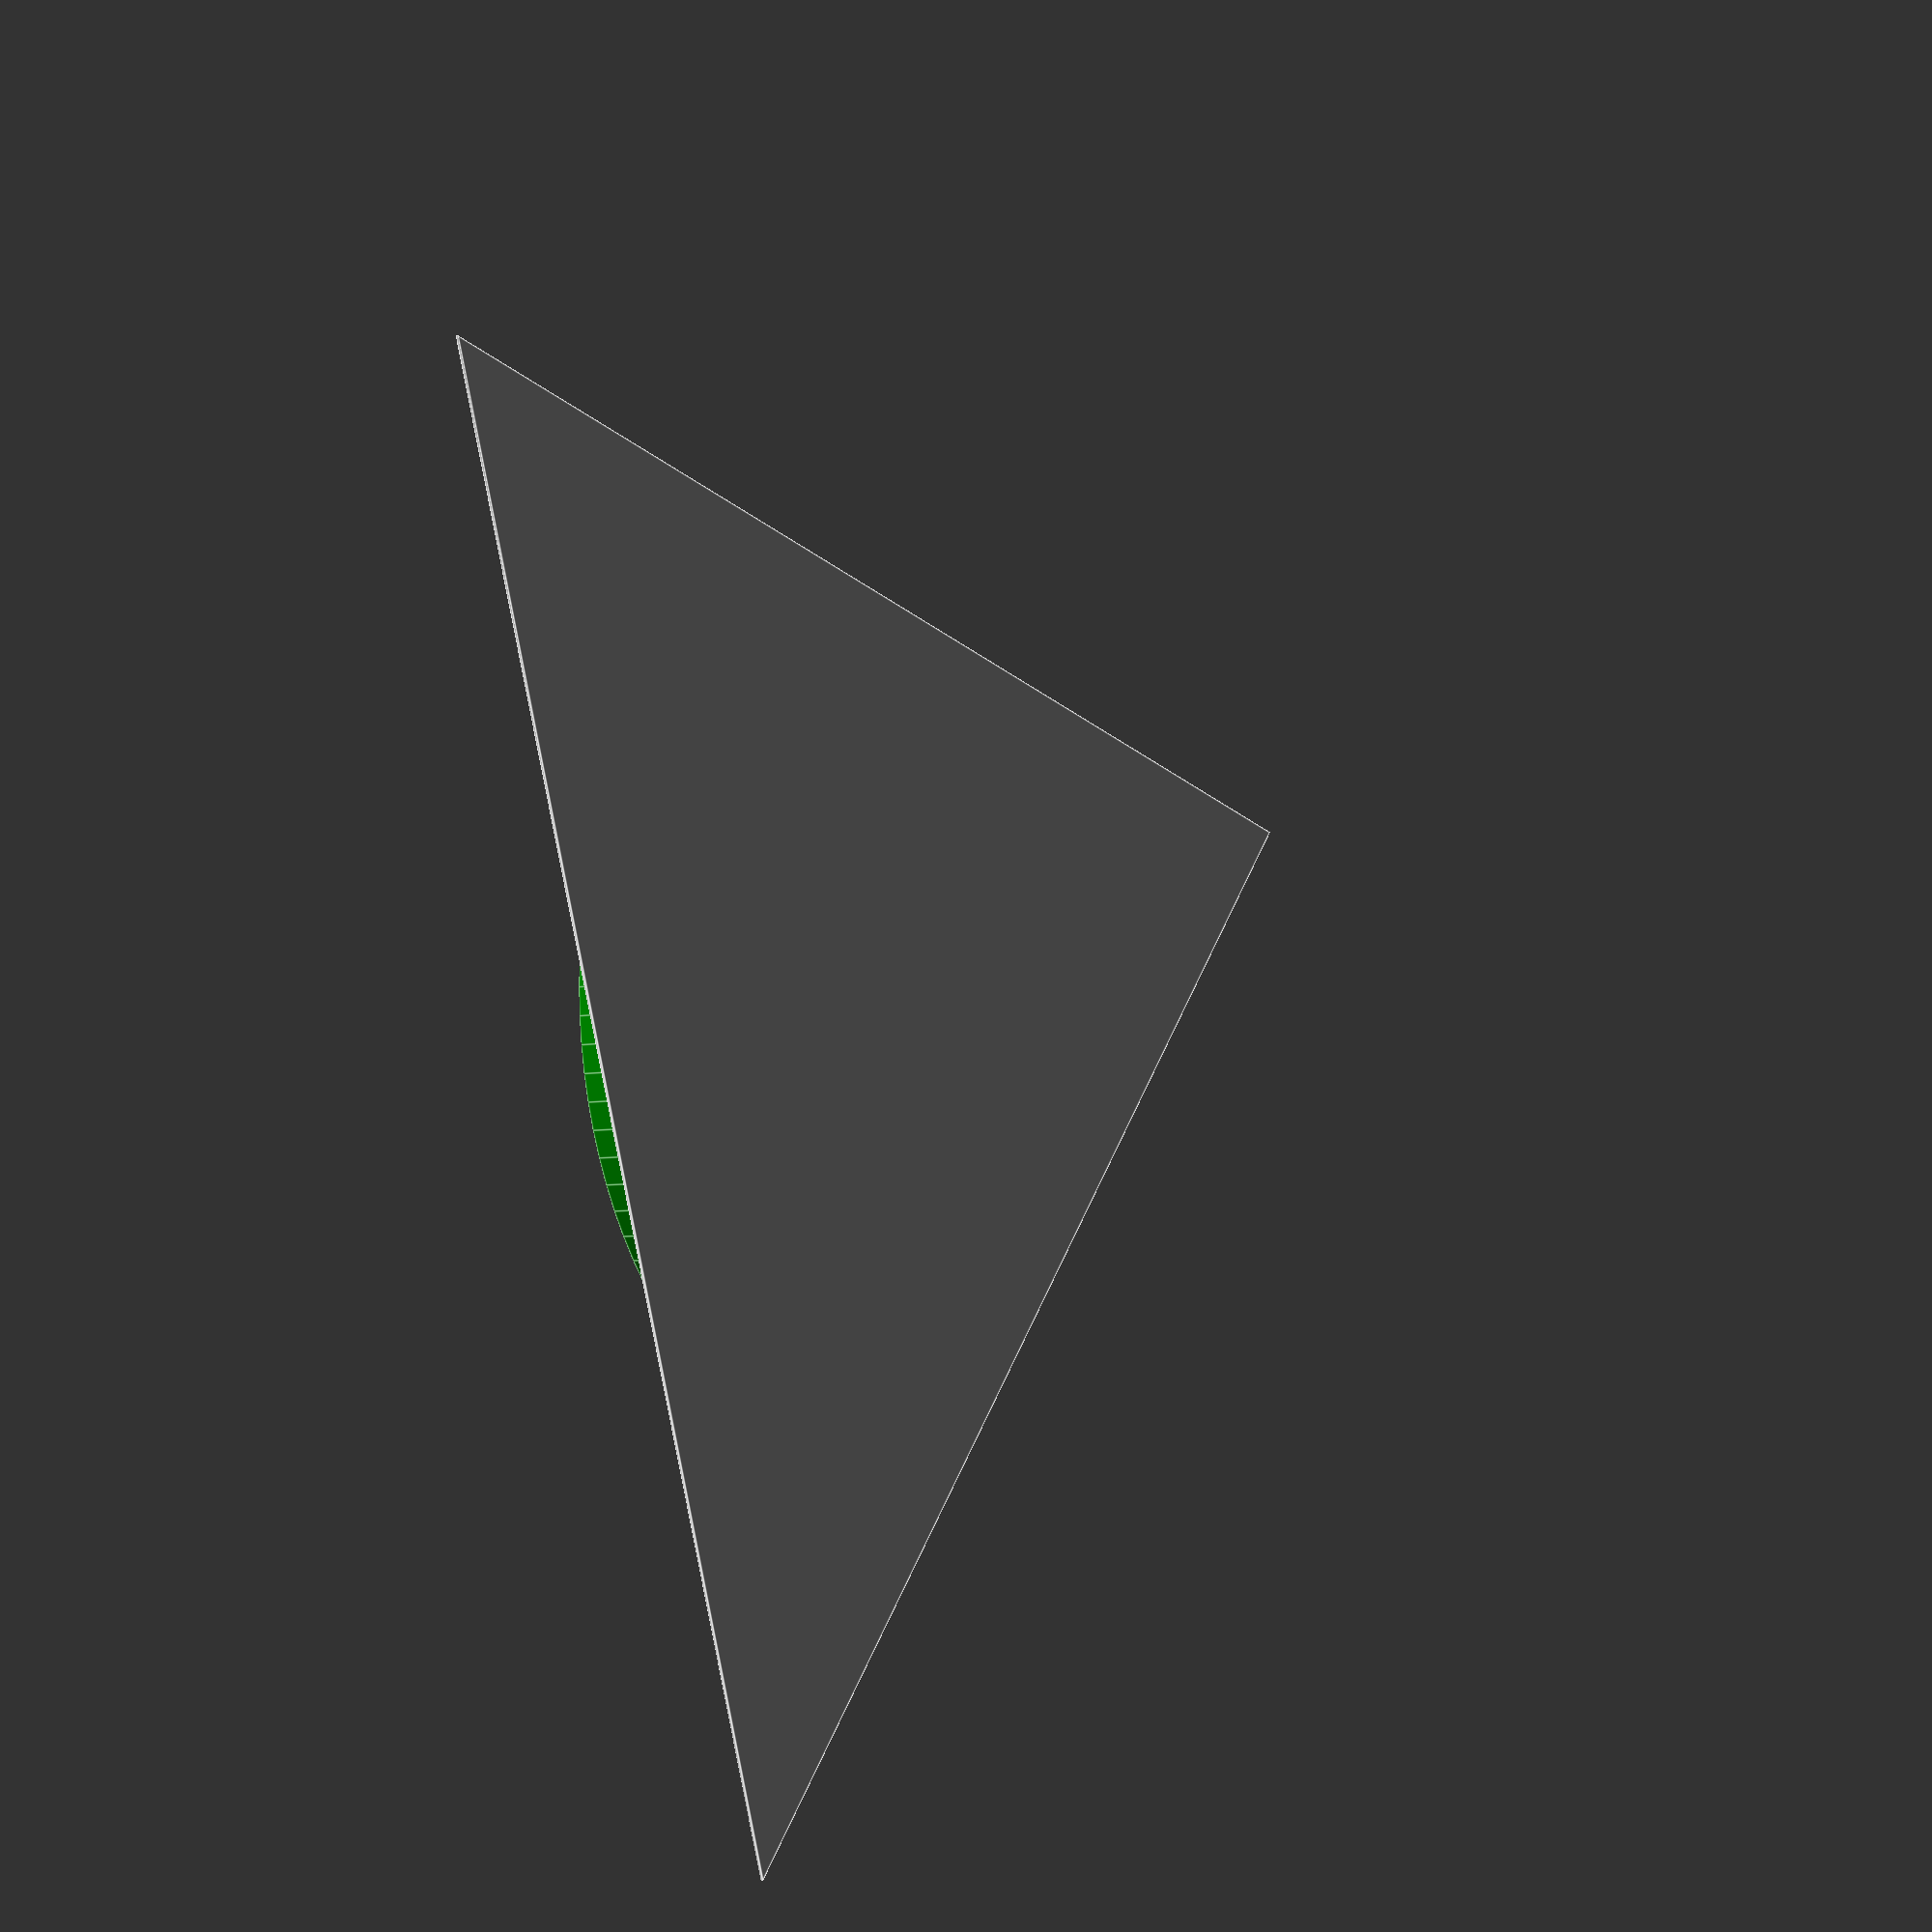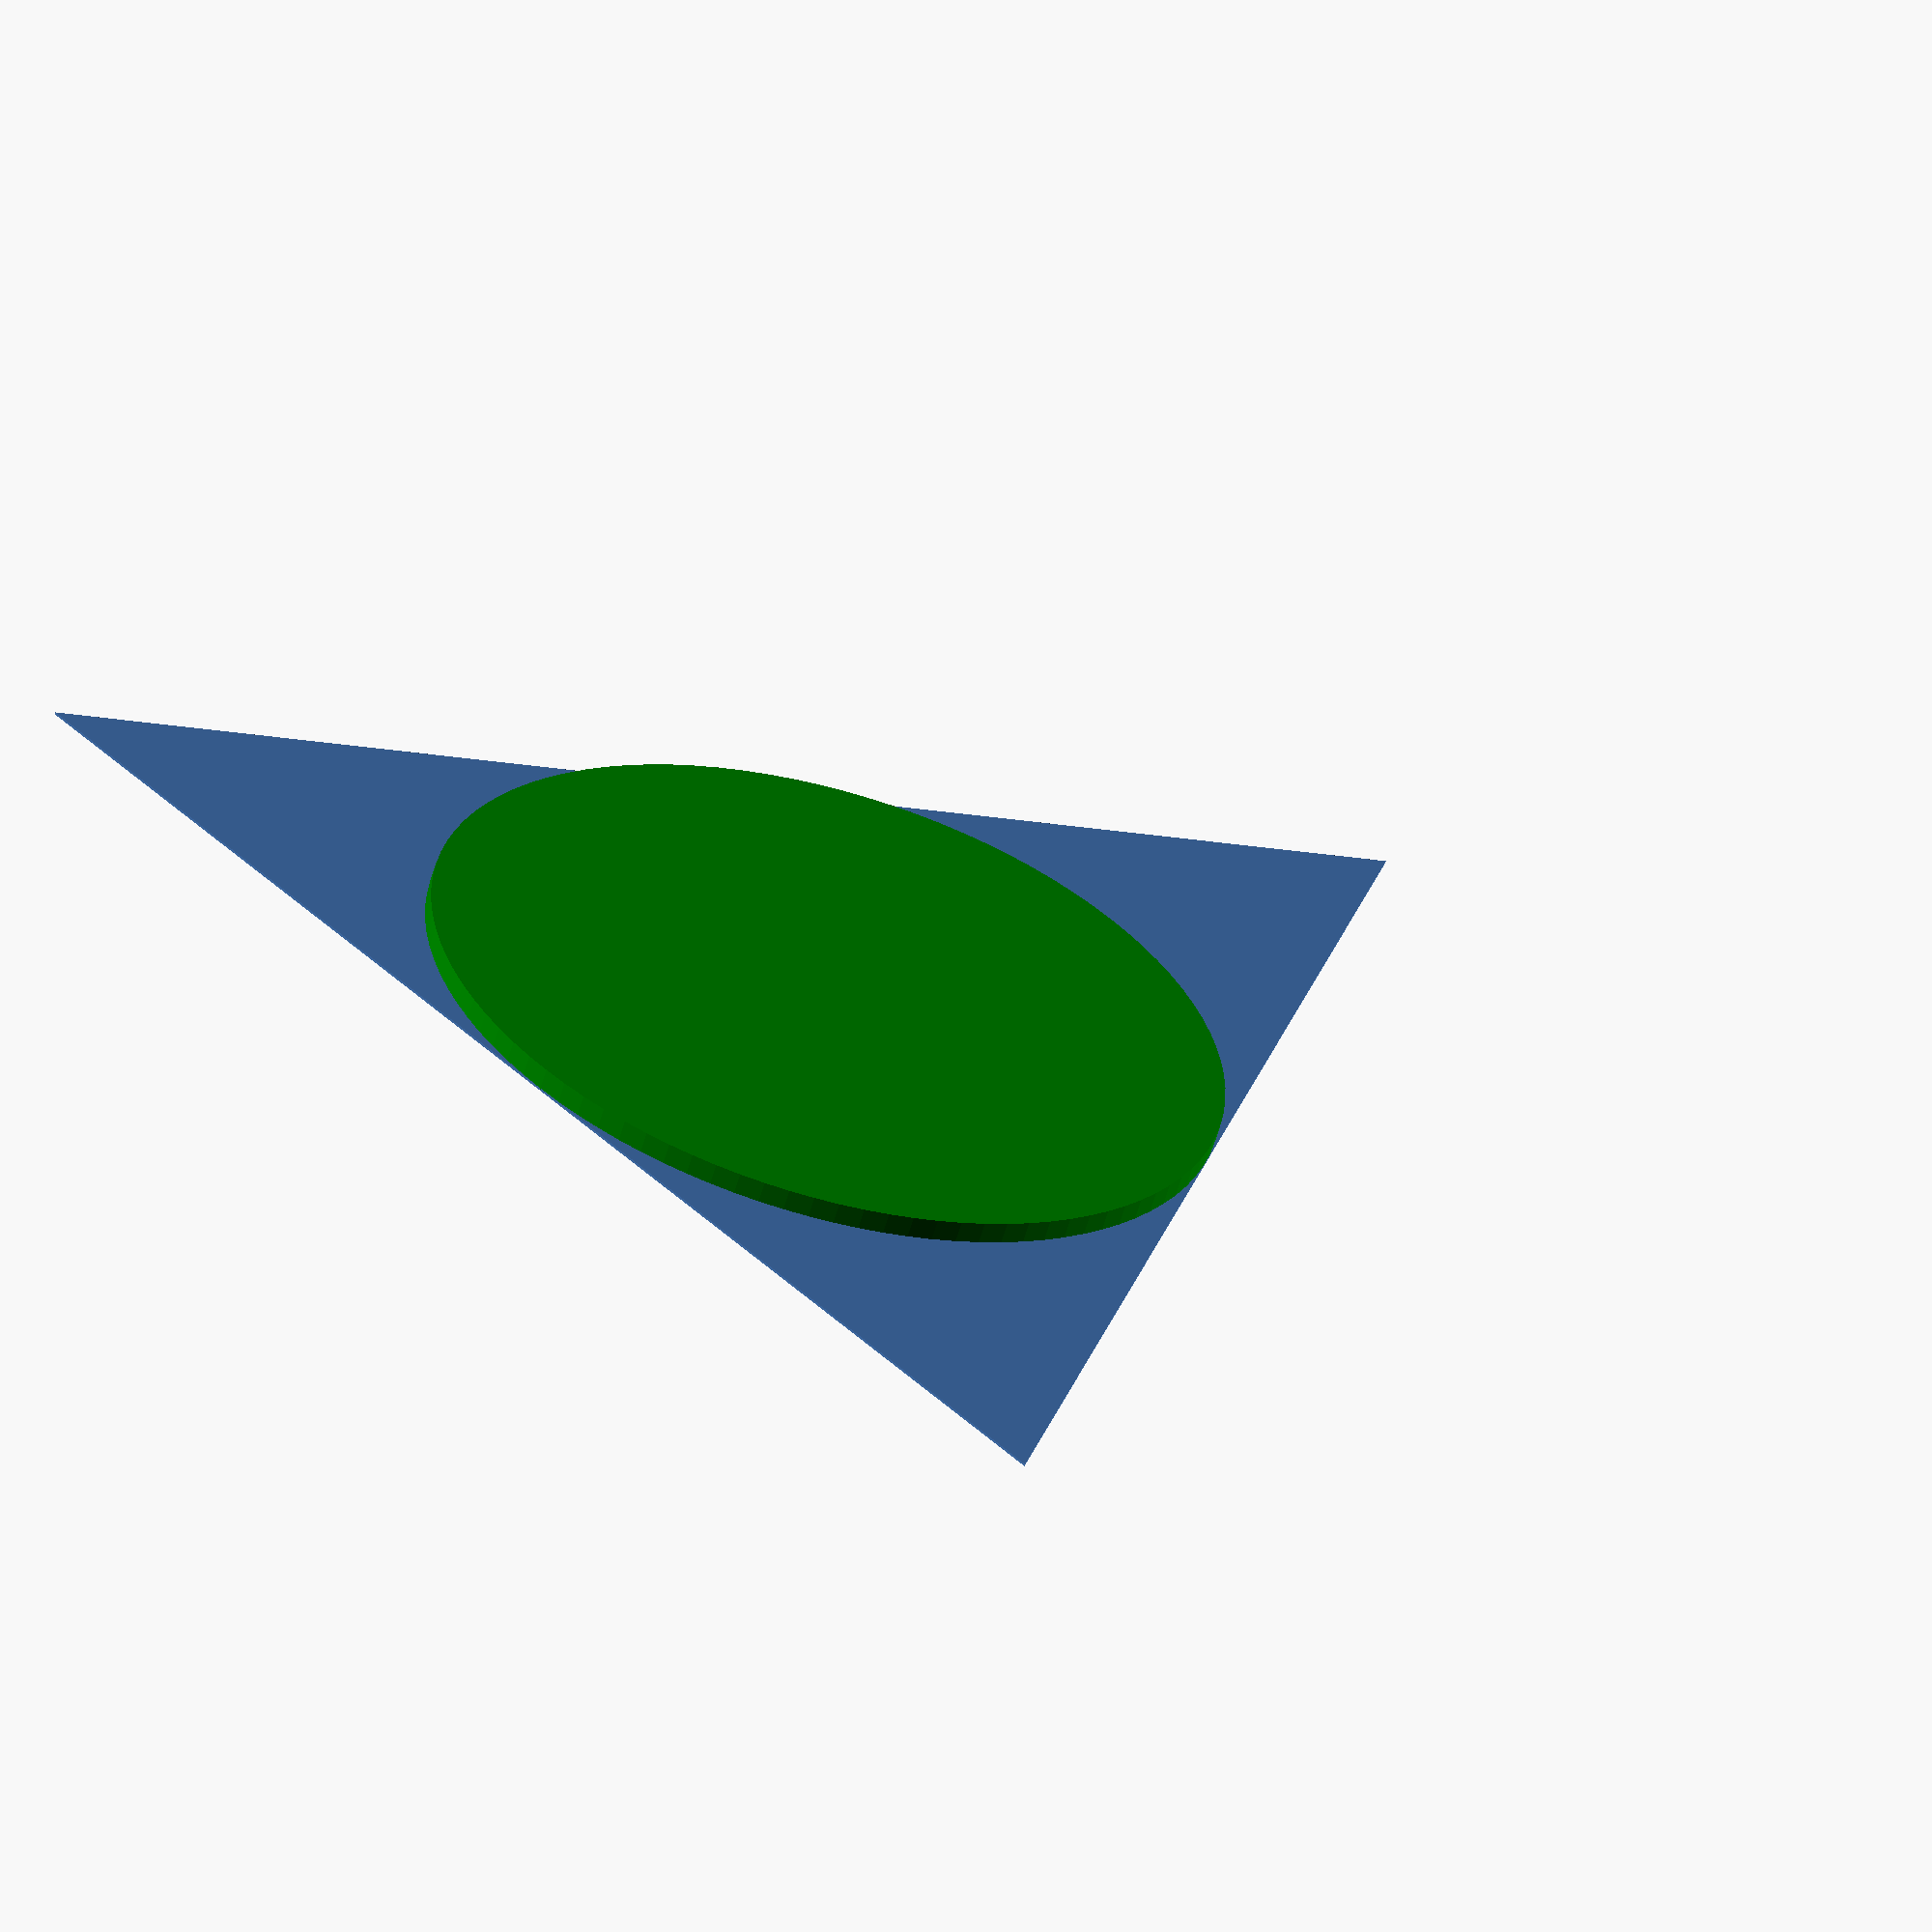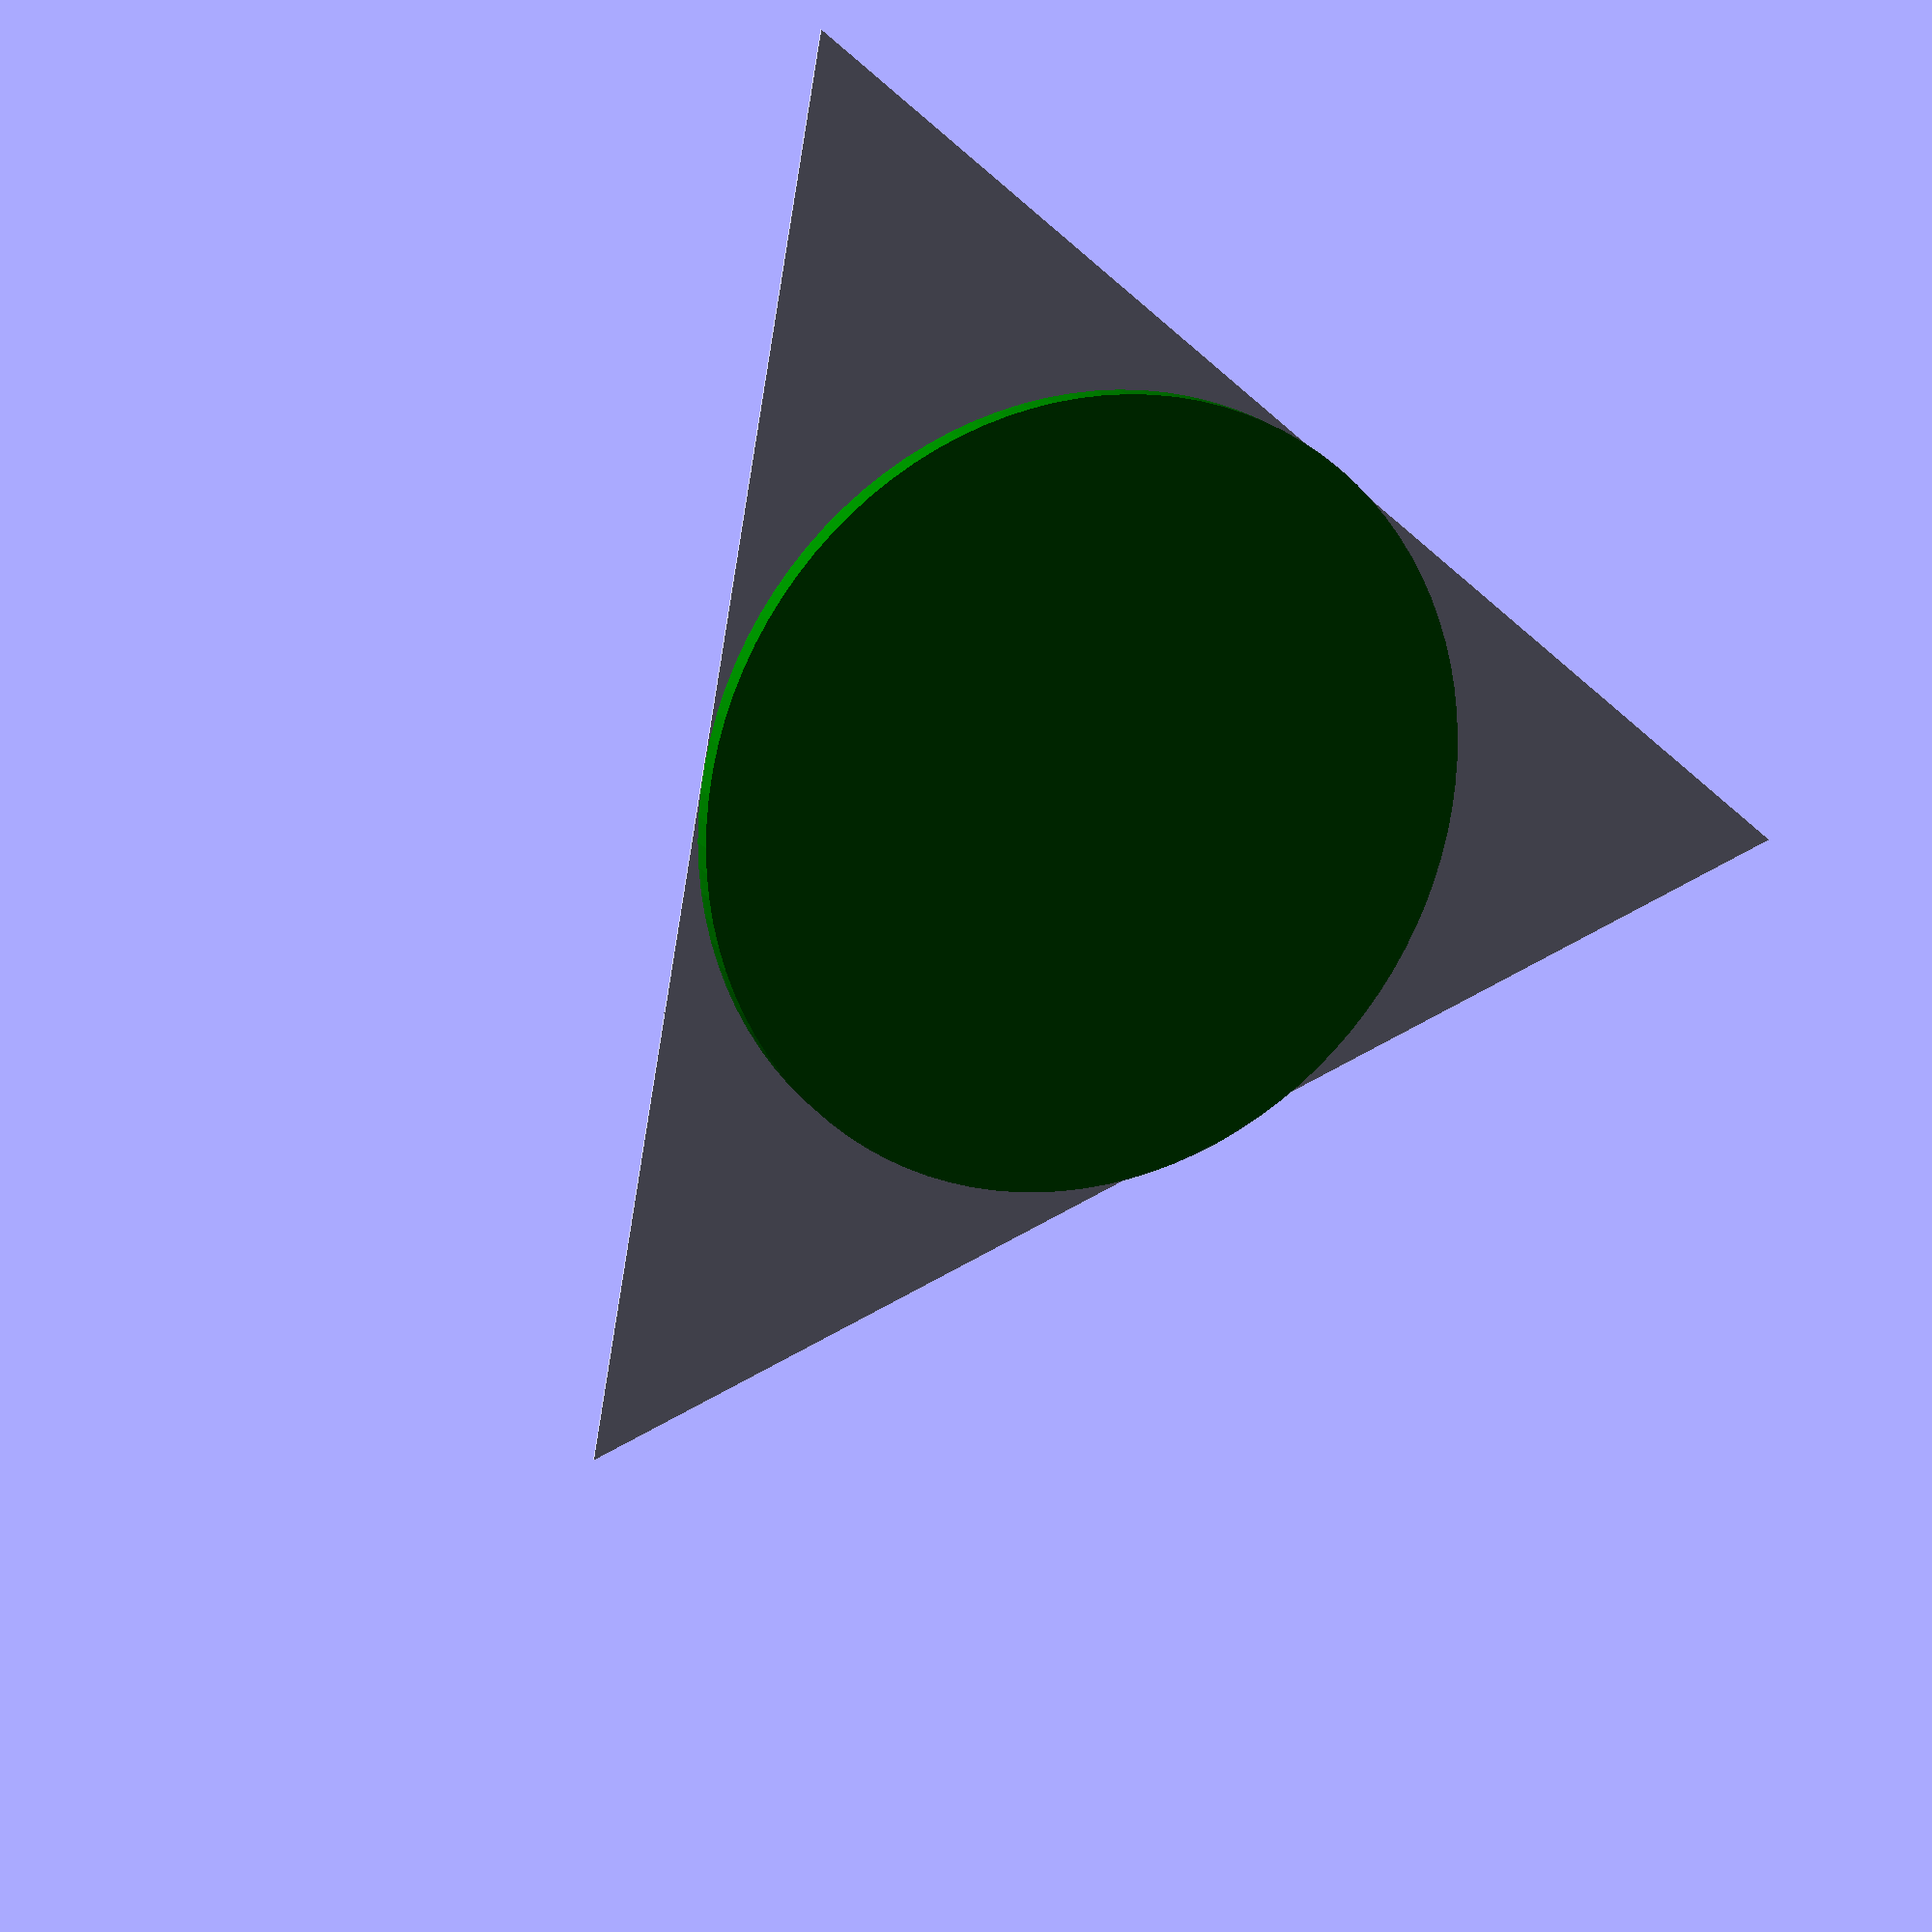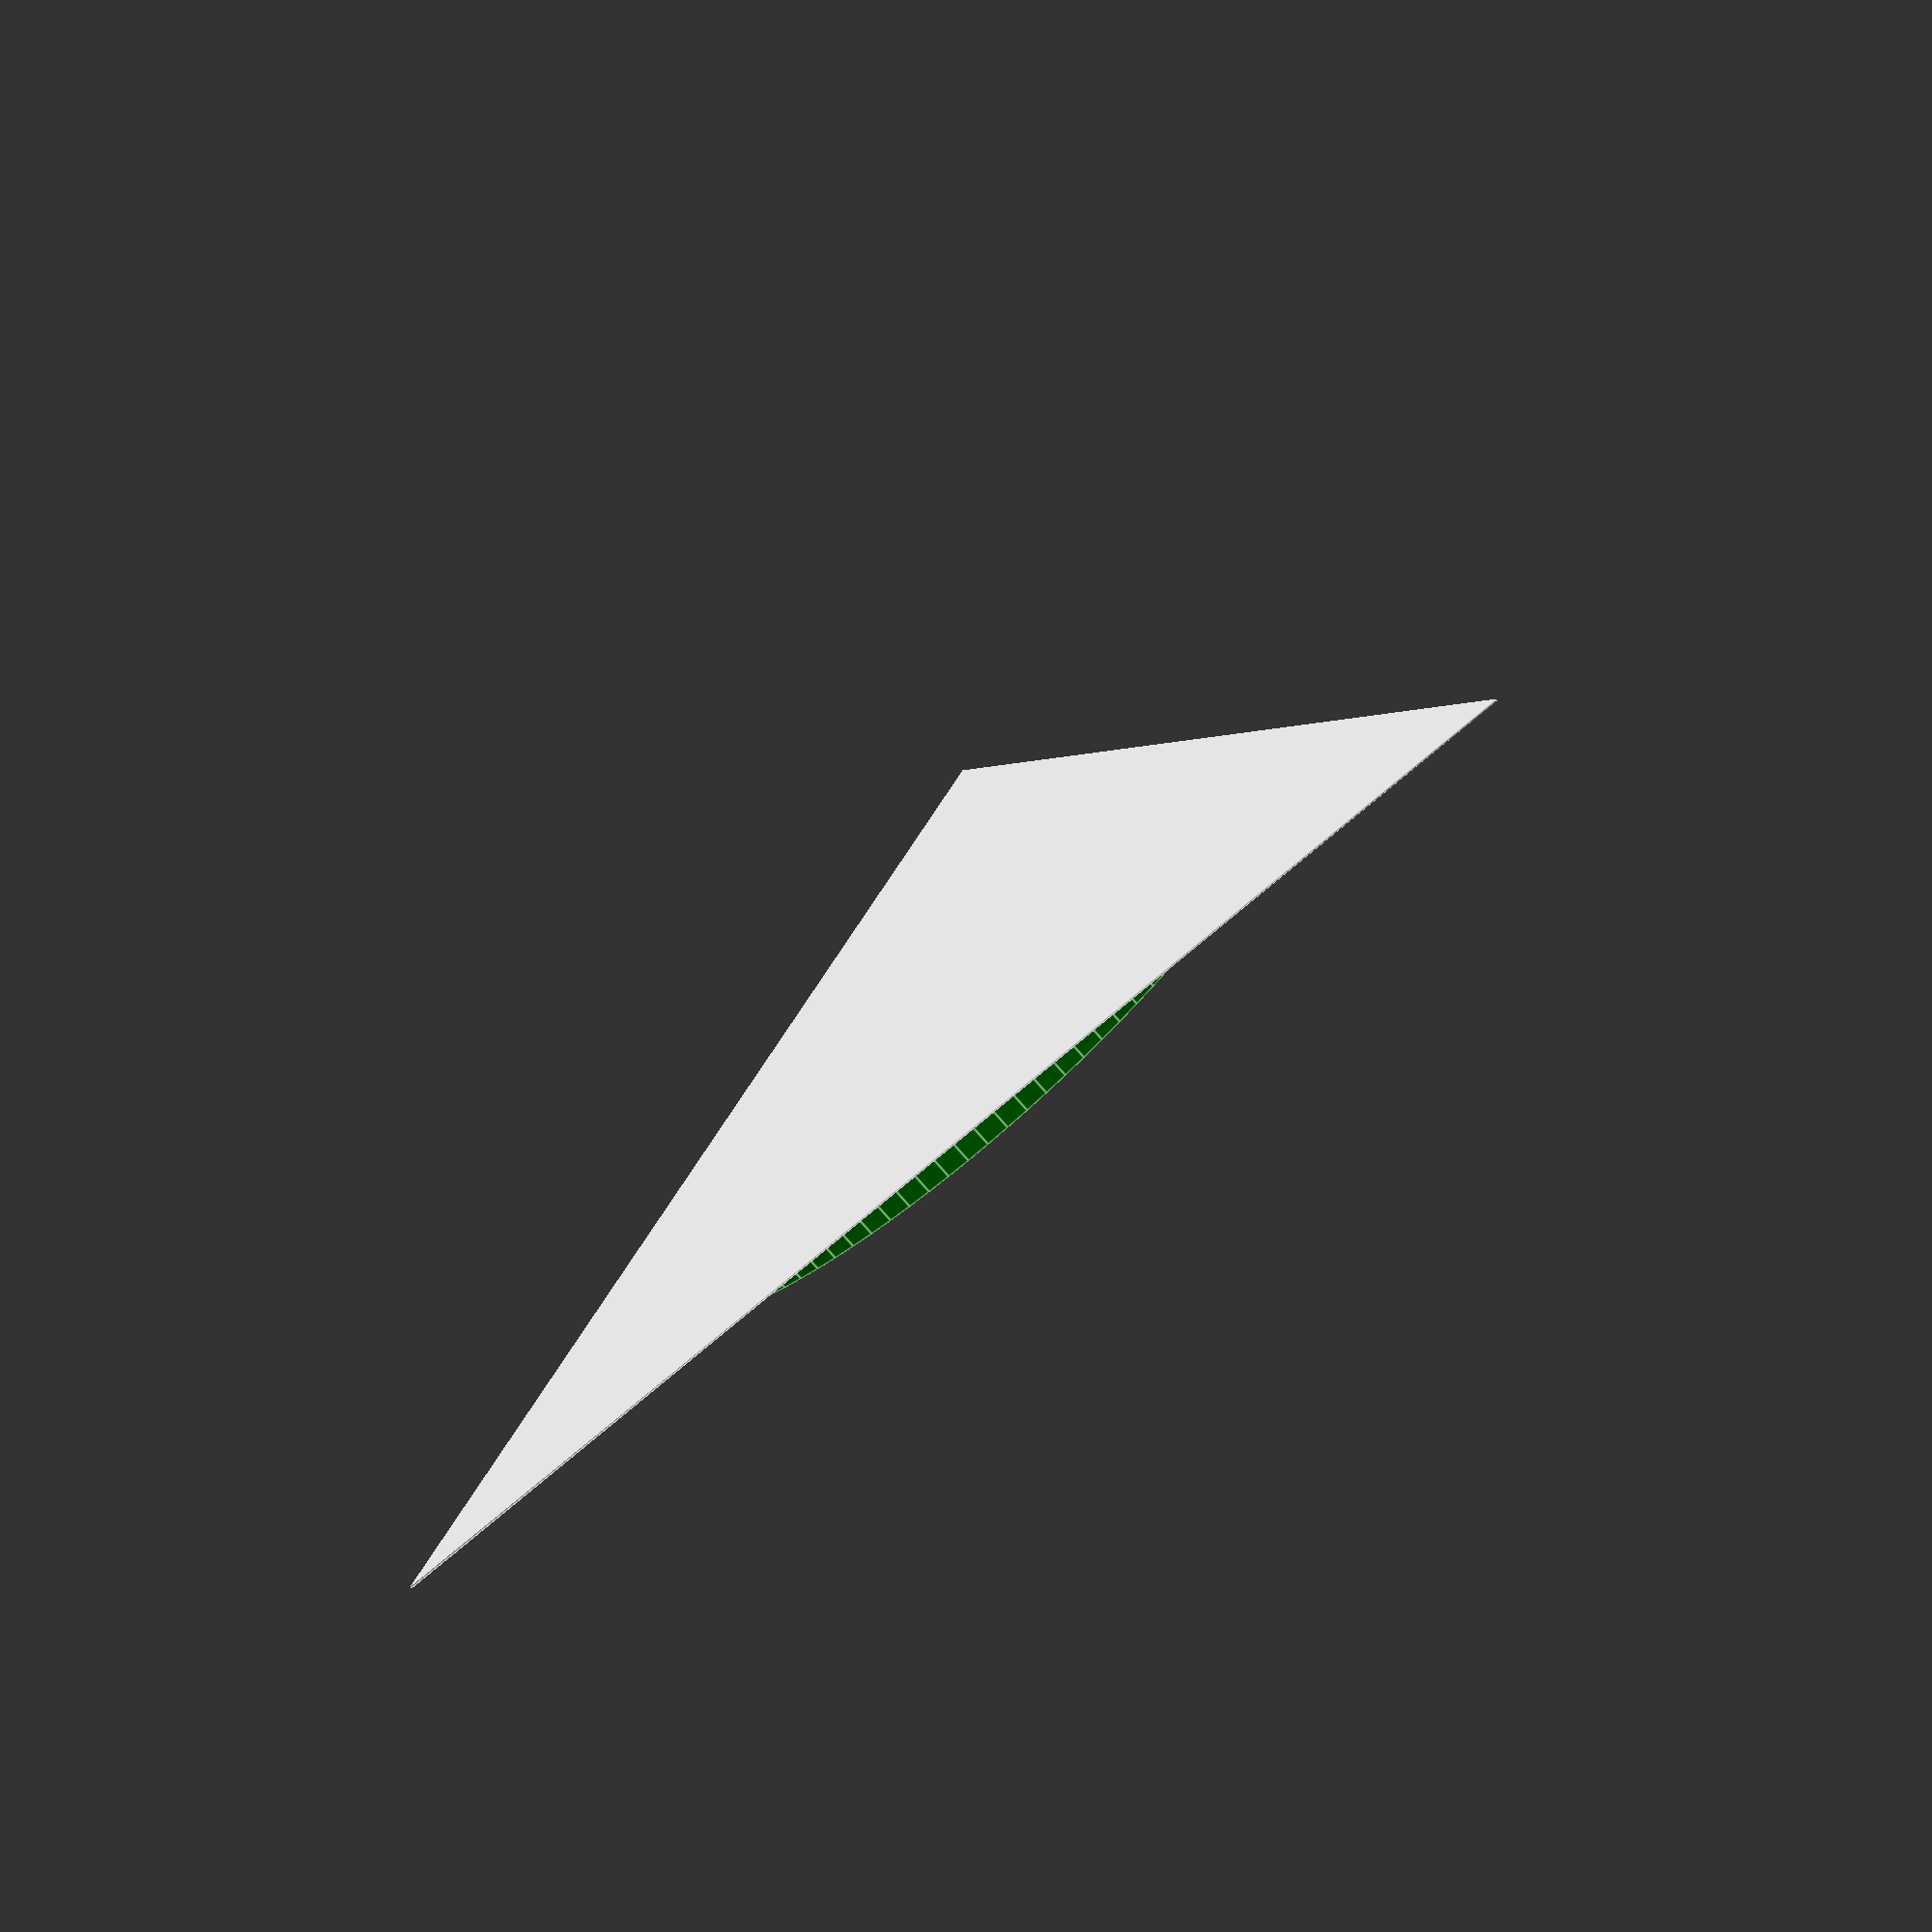
<openscad>
$fn=100;

color("Green") translate([(304.8+25.4*2)/2,(304.8+25.4*2)*sqrt(3)/2,0]) cylinder(d=(304.8+25.4*2), h=10);
polygon(points=[[0,0],[(304.8+25.4*2)*sqrt(3)/2*sqrt(3),(304.8+25.4*2)*sqrt(3)/2],[0,(304.8+25.4*2)*sqrt(3)]]);
//2*304.8/sqrt(3)
echo((304.8+25.4*2)*sqrt(3));
</openscad>
<views>
elev=6.1 azim=198.8 roll=123.6 proj=p view=edges
elev=59.9 azim=315.2 roll=343.9 proj=o view=wireframe
elev=340.6 azim=130.5 roll=336.3 proj=p view=wireframe
elev=252.9 azim=89.4 roll=319.3 proj=o view=edges
</views>
